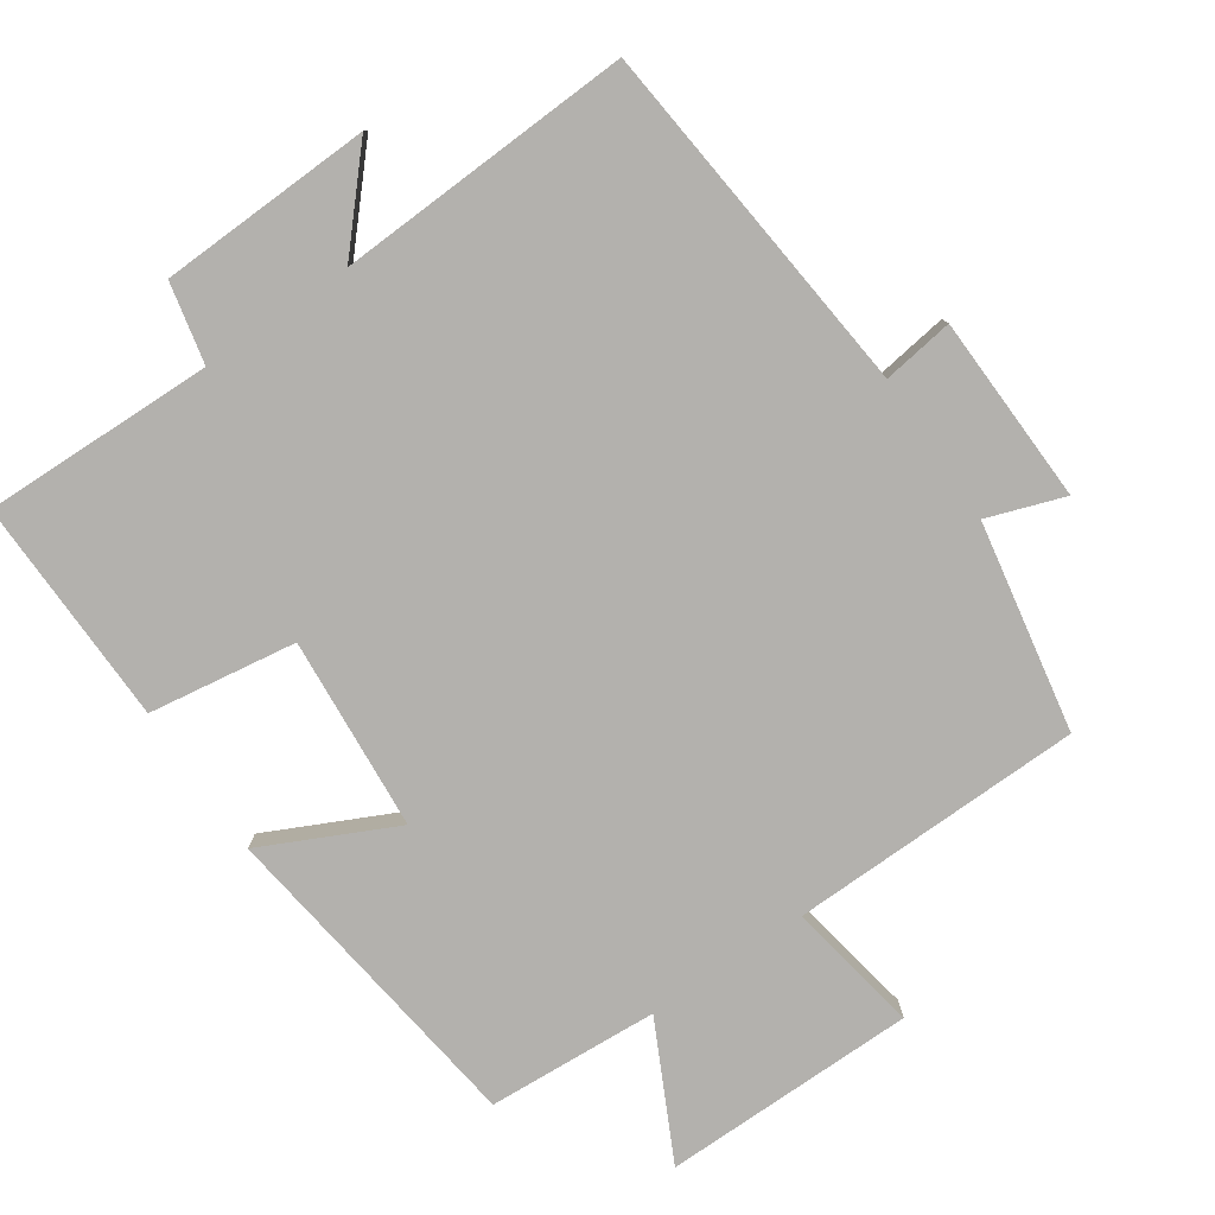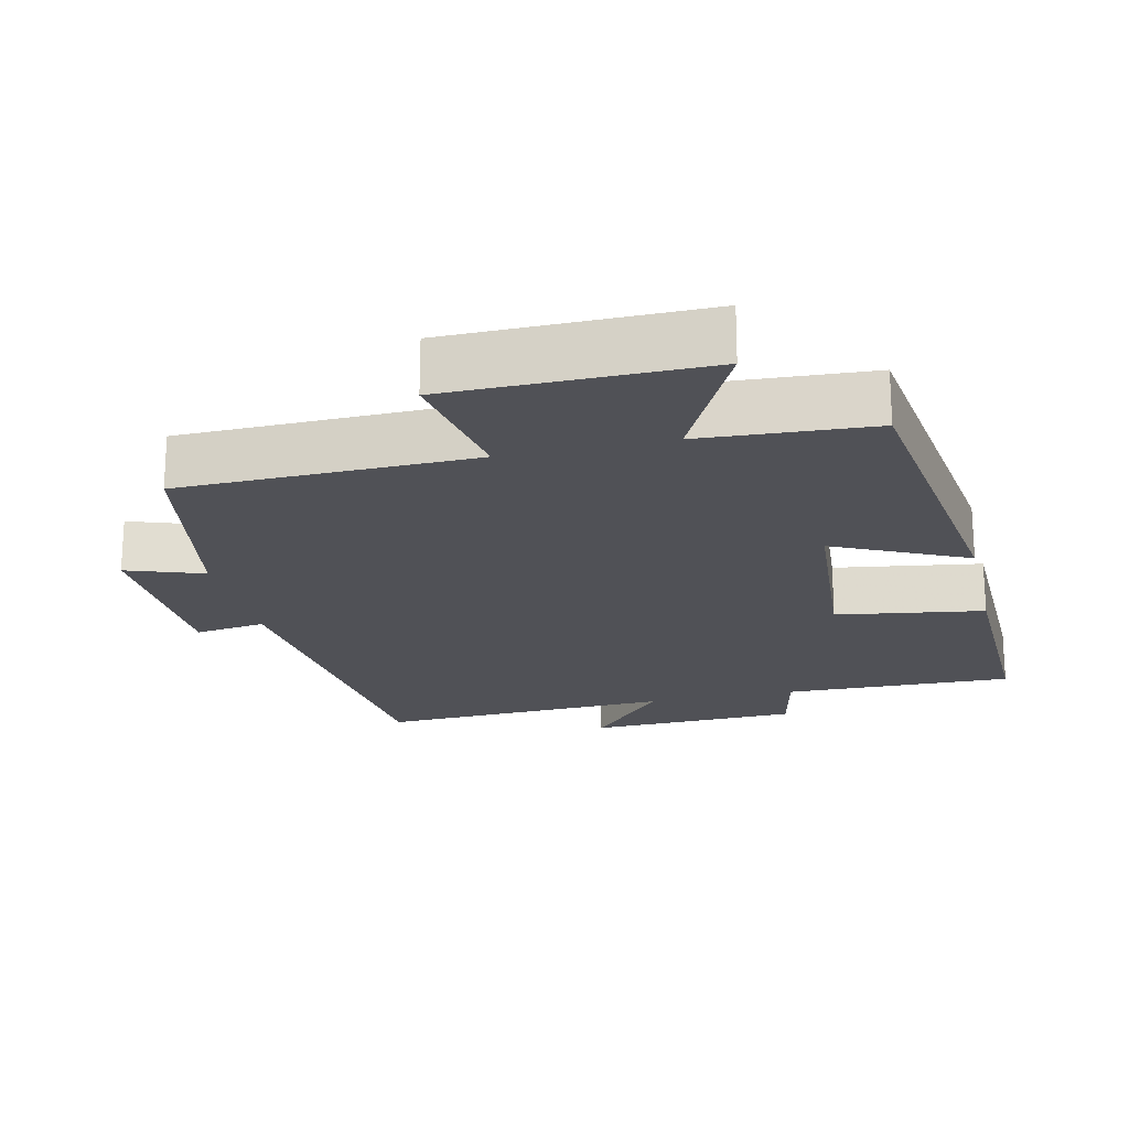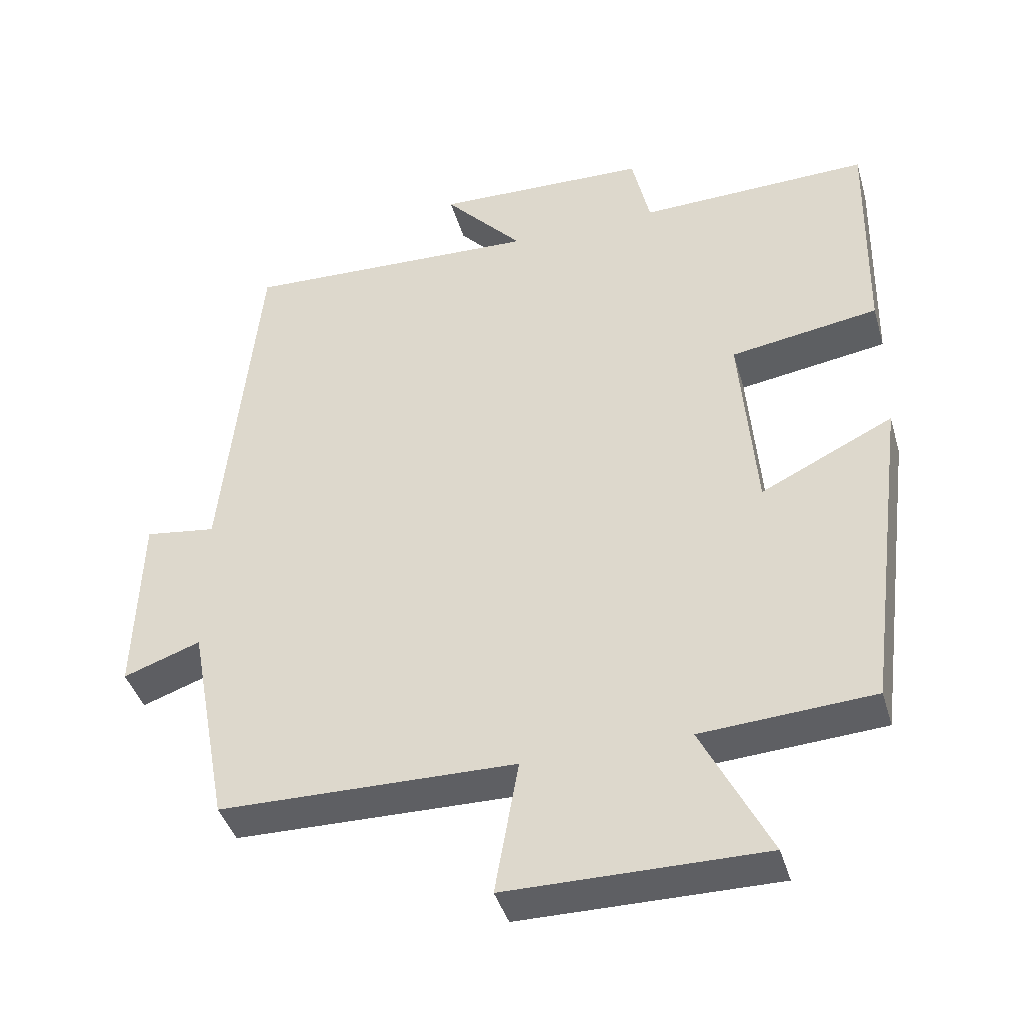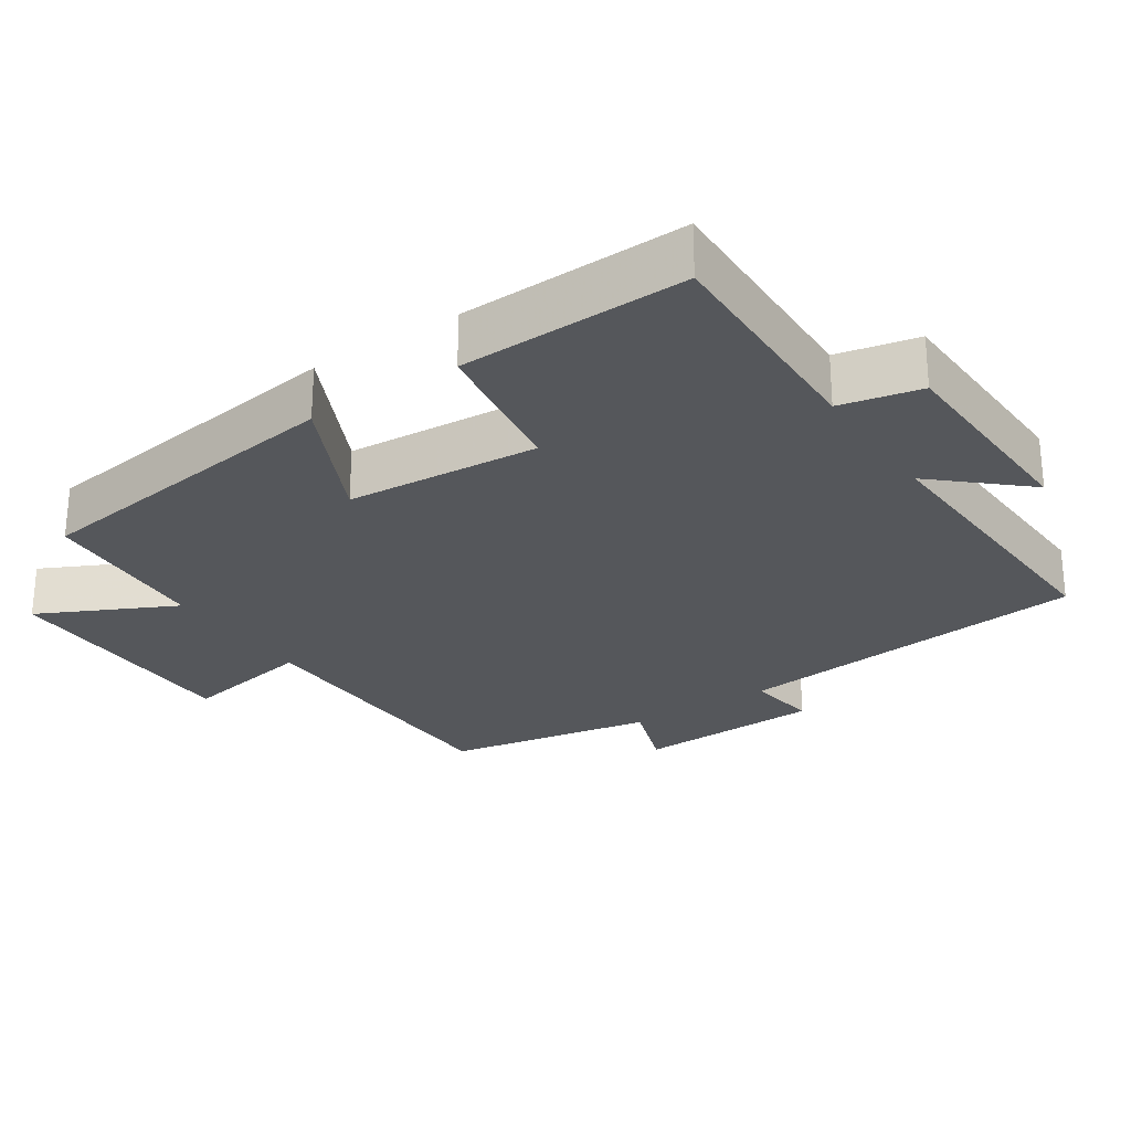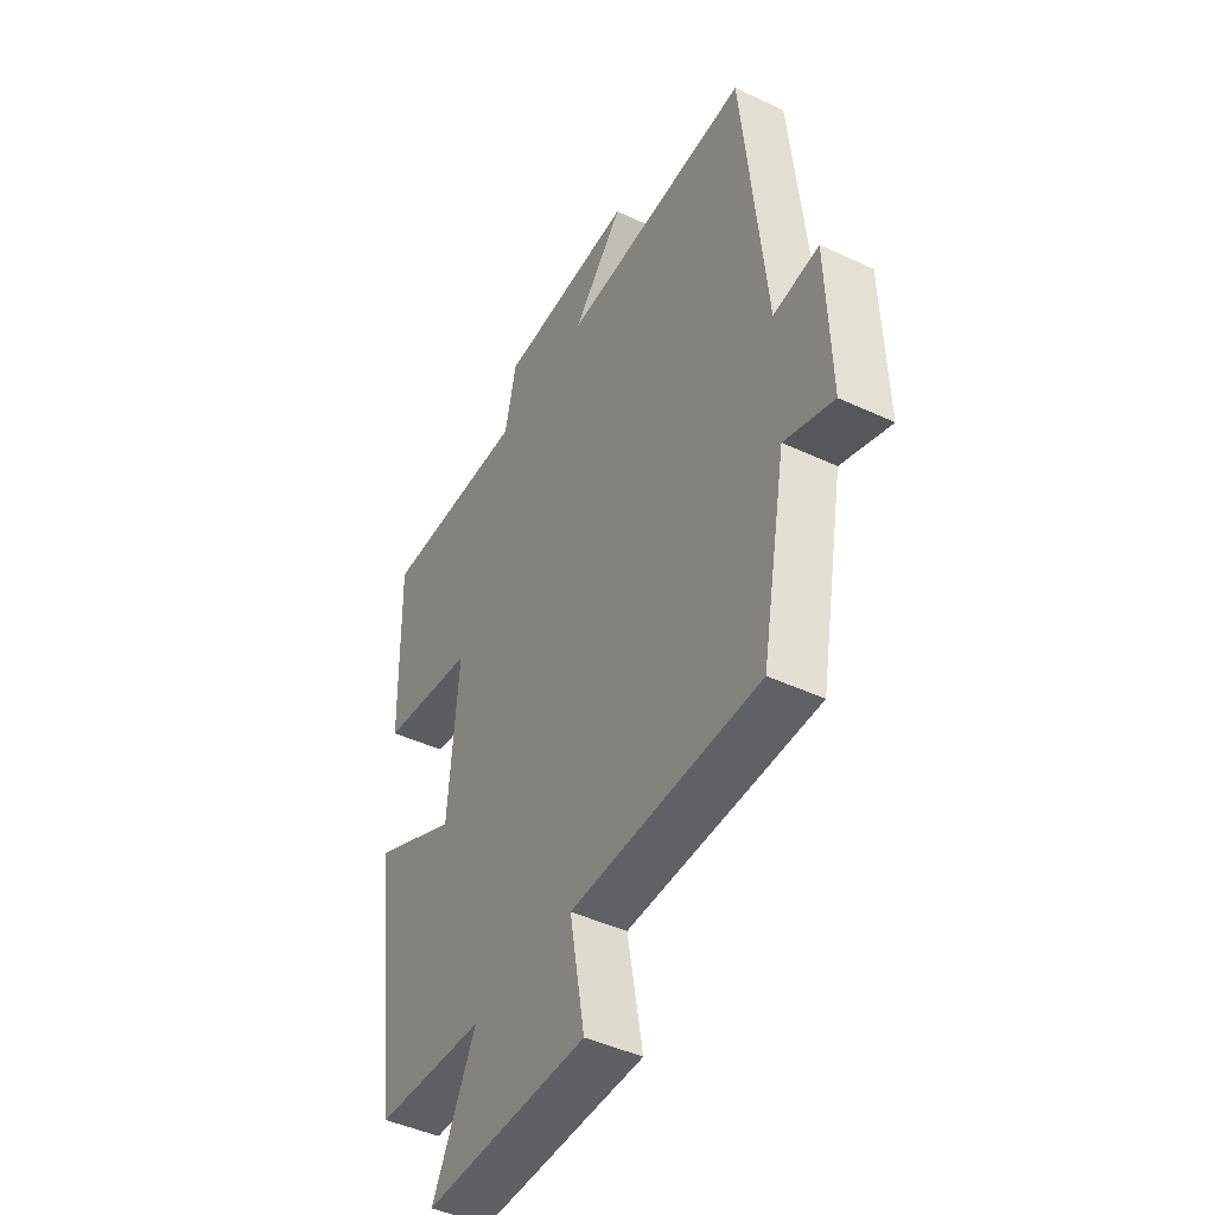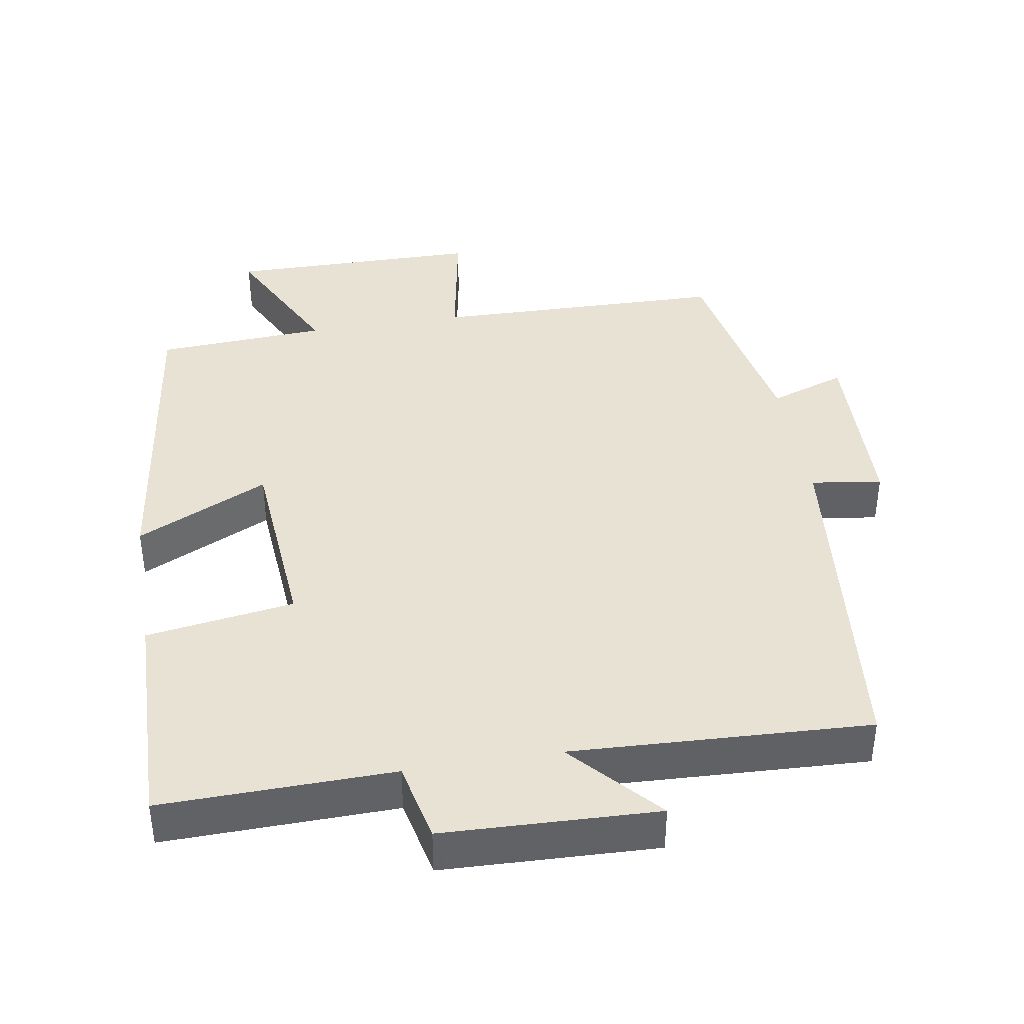
<metadata>
{"format":"obj","ext":"obj","renderer":"f3d","projection":"perspective","resolution":1024,"background":"white","views":[{"elev":-79.3,"azim":34.5,"up":"+Y"},{"elev":-20.4,"azim":-166.9,"up":"+Y"},{"elev":-41.6,"azim":-164.0,"up":"+Z"},{"elev":-26.4,"azim":-56.1,"up":"+Y"},{"elev":-45.0,"azim":61.5,"up":"+Z"},{"elev":40.0,"azim":-9.3,"up":"+Y"}]}
</metadata>
<code>
v 0.45 0.07 0.518
v 0.5 0.07 0.013
v 0.6 0.07 0.027
v 0.608 0.07 -0.237
v 0.5 0.07 -0.199
v 0.445 0.07 -0.493
v 0.031 0.07 -0.5
v 0.064 0.07 -0.688
v -0.294 0.07 -0.69
v -0.199 0.07 -0.5
v -0.44 0.07 -0.485
v -0.5 0.07 -0.026
v -0.314 0.07 -0.116
v -0.292 0.07 0.156
v -0.5 0.07 0.188
v -0.507 0.07 0.508
v -0.182 0.07 0.5
v -0.157 0.07 0.613
v 0.143 0.07 0.623
v 0.032 0.07 0.5
v 0.45 0 0.518
v 0.5 0 0.013
v 0.6 0 0.027
v 0.608 0 -0.237
v 0.5 0 -0.199
v 0.445 0 -0.493
v 0.031 0 -0.5
v 0.064 0 -0.688
v -0.294 0 -0.69
v -0.199 0 -0.5
v -0.44 0 -0.485
v -0.5 0 -0.026
v -0.314 0 -0.116
v -0.292 0 0.156
v -0.5 0 0.188
v -0.507 0 0.508
v -0.182 0 0.5
v -0.157 0 0.613
v 0.143 0 0.623
v 0.032 0 0.5
f 17 18 19 20
f 14 15 16 17
f 13 14 17 20
f 10 11 12 13
f 20 1 2
f 13 20 2
f 10 13 2
f 7 8 9 10
f 7 10 2
f 6 7 2
f 5 6 2
f 2 3 4 5
f 40 39 38 37
f 37 36 35 34
f 40 37 34 33
f 33 32 31 30
f 22 21 40
f 22 40 33
f 22 33 30
f 30 29 28 27
f 22 30 27
f 22 27 26
f 22 26 25
f 25 24 23 22
f 1 21 22 2
f 2 22 23 3
f 3 23 24 4
f 4 24 25 5
f 5 25 26 6
f 6 26 27 7
f 7 27 28 8
f 8 28 29 9
f 9 29 30 10
f 10 30 31 11
f 11 31 32 12
f 12 32 33 13
f 13 33 34 14
f 14 34 35 15
f 15 35 36 16
f 16 36 37 17
f 17 37 38 18
f 18 38 39 19
f 19 39 40 20
f 20 40 21 1

</code>
